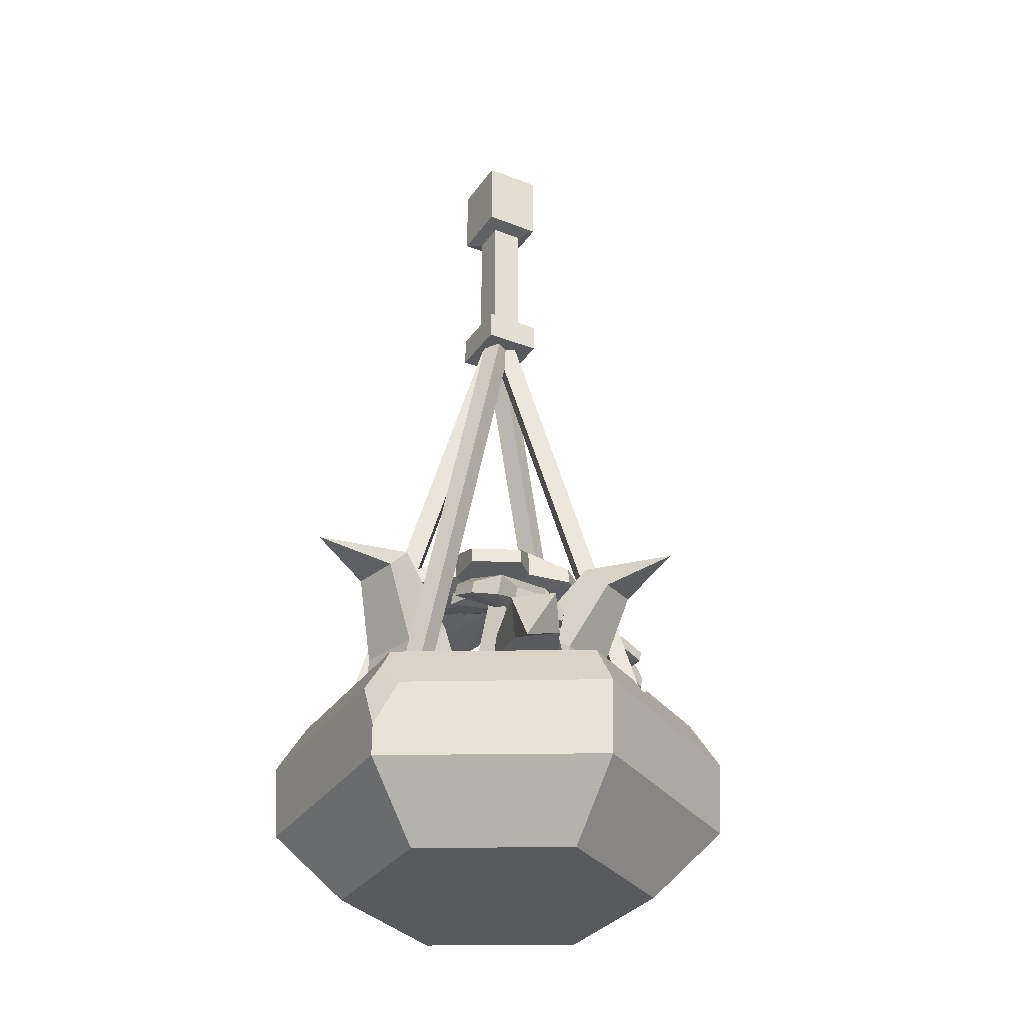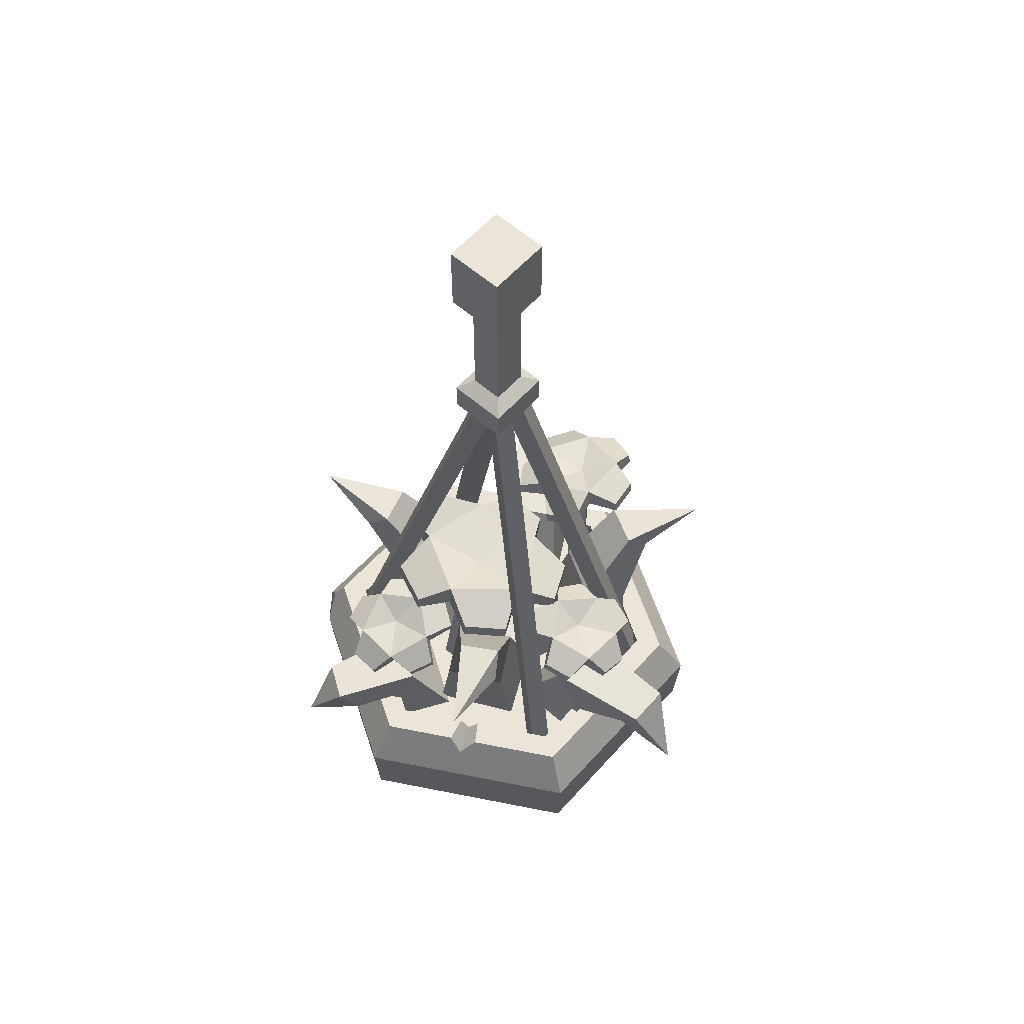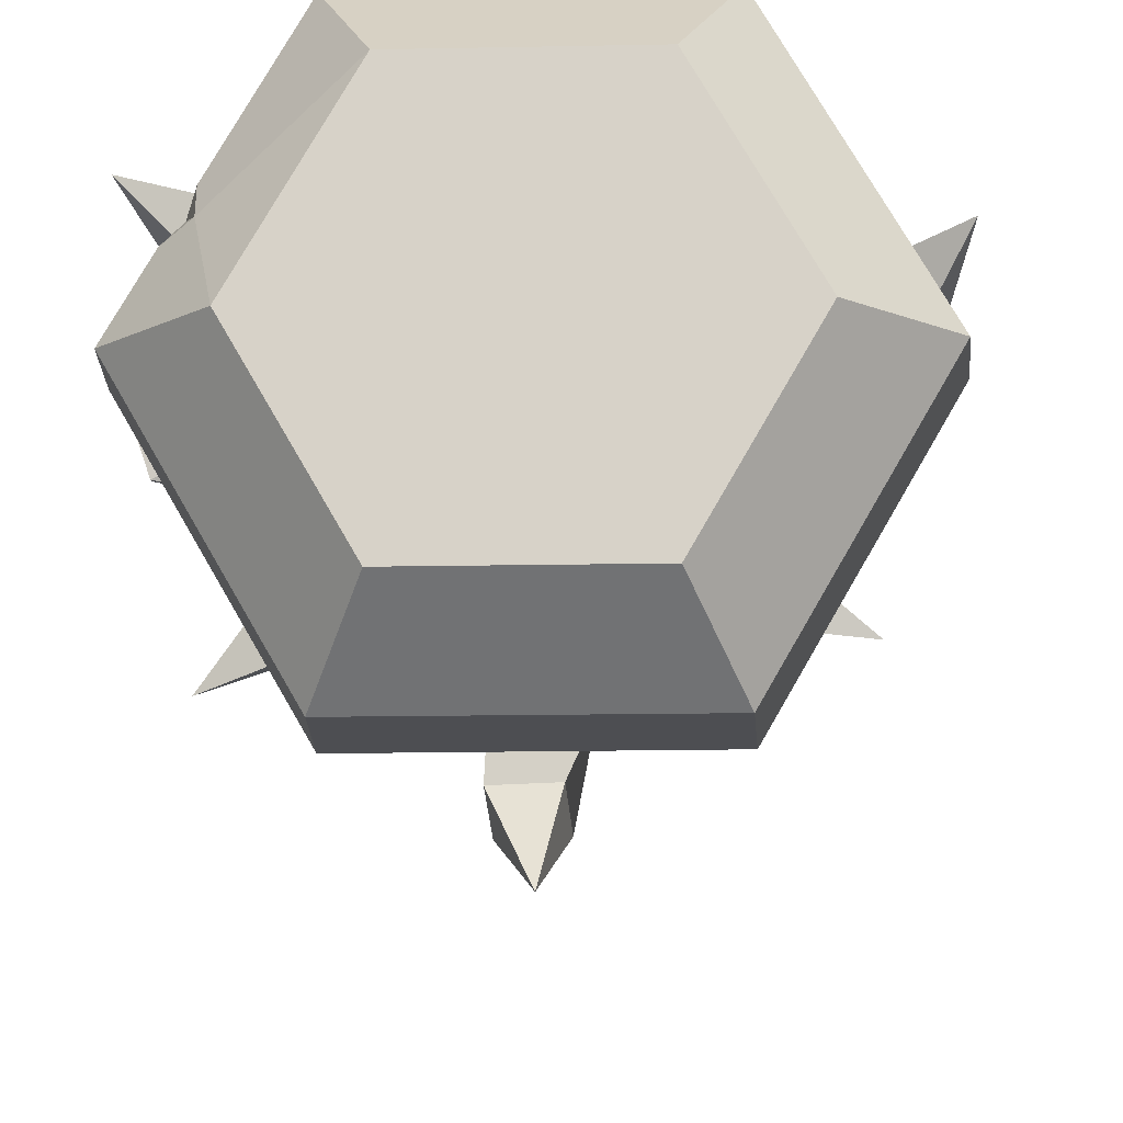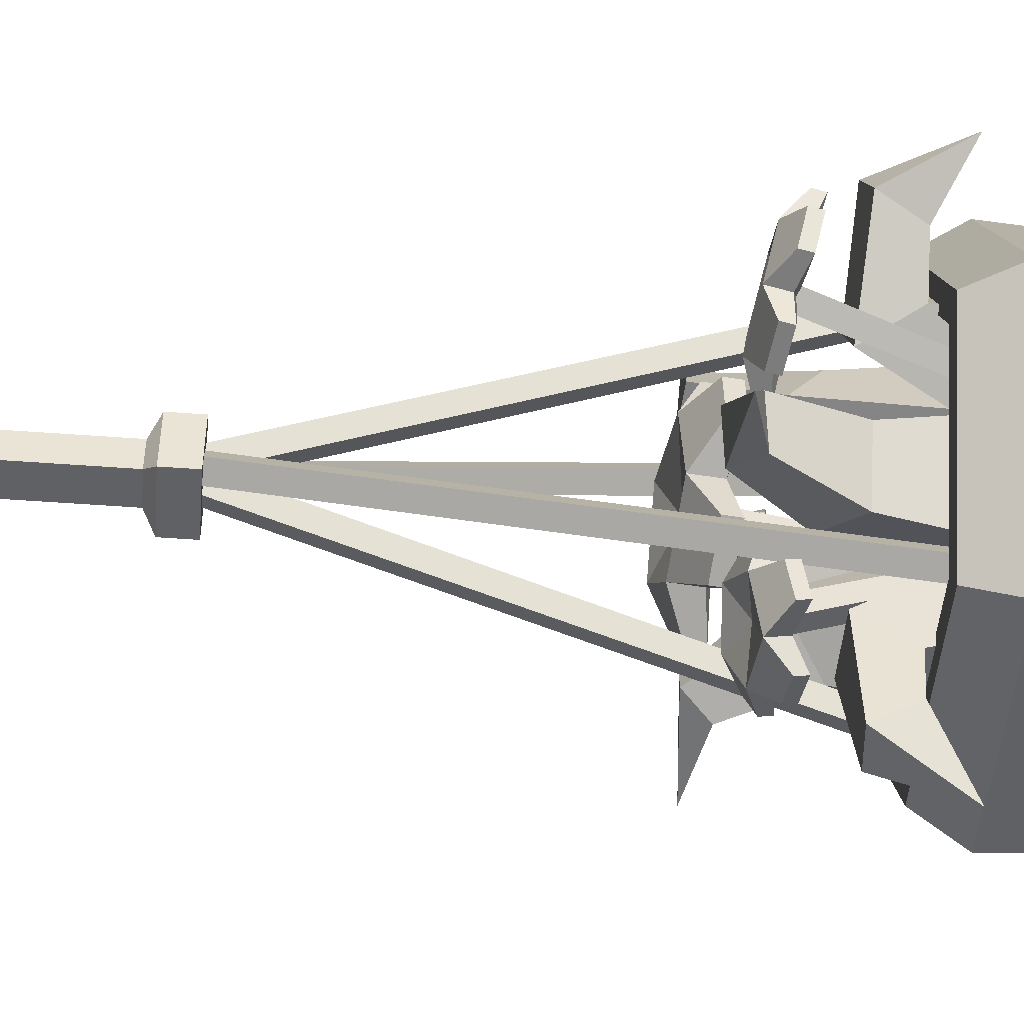
<metadata>
{"format":"obj","ext":"obj","renderer":"f3d","projection":"perspective","resolution":1024,"background":"white","views":[{"elev":-31.7,"azim":61.1,"up":"+Y"},{"elev":59.5,"azim":131.6,"up":"+Y"},{"elev":-14.1,"azim":2.6,"up":"+Z"},{"elev":-48.8,"azim":-94.8,"up":"+Z"}]}
</metadata>
<code>
v -2.832 -49.96 2.571
v 2.832 -49.96 2.571
v -2.832 -27.54 2.571
v 2.832 -27.54 2.571
v -2.832 -27.54 -2.571
v 2.832 -27.54 -2.571
v -2.832 -49.96 -2.571
v 2.832 -49.96 -2.571
v -7.157 -96.09 -13.76
v -8.742 -96.09 -12.88
v -0.8528 -49.07 -1.71
v -2.438 -49.11 -0.8277
v 0.01222 -49.52 -0.1734
v -1.573 -49.56 0.7092
v -6.292 -96.09 -12.22
v -7.877 -96.09 -11.34
v 7.143 -96.09 14.11
v 8.701 -96.09 13.18
v 0.1801 -48.95 1.71
v 1.737 -48.96 0.778
v -0.7292 -49.38 0.1932
v 0.8281 -49.38 -0.7391
v 6.234 -96.09 12.59
v 7.791 -96.09 11.66
v -8.736 -96.09 13.28
v -7.088 -96.09 14.04
v -1.592 -48.94 0.9113
v 0.05657 -48.99 1.67
v -0.8609 -49.36 -0.6998
v 0.7872 -49.41 0.05912
v -8.006 -96.09 11.67
v -6.358 -96.09 12.43
v 8.624 -96.09 -12.58
v 6.971 -96.09 -13.33
v 1.524 -49.21 -0.7599
v -0.1295 -49.24 -1.509
v 0.805 -49.68 0.8451
v -0.8481 -49.71 0.09634
v 7.906 -96.09 -10.97
v 6.253 -96.09 -11.72
v -2.832 -47.26 2.571
v 2.832 -47.26 2.571
v 2.832 -47.26 -2.571
v -2.832 -47.26 -2.571
v 1.551 -46.35 -1.408
v 1.551 -46.35 1.408
v -1.551 -46.35 1.408
v -1.551 -46.35 -1.408
v 2.832 -34.17 -2.571
v 2.832 -34.17 2.571
v -2.832 -34.17 2.571
v -2.832 -34.17 -2.571
v -1.551 -34.61 1.408
v 1.551 -34.61 1.408
v 1.551 -34.61 -1.408
v -1.551 -34.61 -1.408
v 6.978 -110 -12.09
v -6.978 -110 -12.09
v -13.96 -110 0
v -6.978 -110 12.09
v 6.978 -110 12.09
v 13.96 -110 0
v 8.986 -93.13 -15.56
v -8.986 -93.13 -15.56
v -17.97 -93.13 -0
v -8.986 -93.13 15.56
v 8.986 -93.13 15.56
v 17.97 -93.13 -0
v 0 -110 0
v -10.11 -103.9 17.51
v 10.11 -103.9 17.51
v 20.22 -103.9 0
v 10.11 -103.9 -17.51
v -10.11 -103.9 -17.51
v -20.22 -103.9 0
v -10.32 -97.24 -17.88
v 10.29 -97.16 -17.85
v 20.61 -97.16 0.03656
v 8.917 -97.24 17.88
v -10.32 -97.24 17.88
v -20.65 -97.24 -0
v 7.726 -93.13 -13.38
v -7.726 -93.13 -13.38
v -15.45 -93.13 -0
v -7.726 -93.13 13.38
v 7.726 -93.13 13.38
v 15.45 -93.13 -0
v 7.603 -96.09 -13.17
v -7.603 -96.09 -13.17
v 1e-06 -96.09 -0
v -15.21 -96.09 -0
v -7.603 -96.09 13.17
v 7.603 -96.09 13.17
v 15.21 -96.09 -0
v 9.552 -94.87 16.54
v 10.11 -101 17.5
v 11.51 -97.24 15.83
v 14.59 -93.13 -5.863
v 13.26 -93.13 -8.162
v 12.37 -93.13 -5.338
v 11.46 -93.13 -6.923
v 11.85 -94.62 -6.017
v 14.72 -94.57 -7.264
v -17.39 -103.9 4.901
v -15.63 -103.9 7.946
v -16.44 -101.8 6.885
v -15.44 -105.6 5.754
v 6.547 -96.09 4.753
v 11.59 -96.09 7.863
v 17.91 -90.16 8.454
v 16.56 -93.13 7.345
v 19.98 -89.86 5.195
v 18.63 -92.82 4.086
v 10.6 -96.09 -1.821
v 15.65 -96.09 1.289
v 10.19 -89.66 5.729
v 12.31 -93.13 7.036
v 15.23 -93.13 2.299
v 13.11 -89.66 0.9922
v 21.38 -95.47 8.842
v -8.4 -96.09 -0.7566
v -14.42 -96.09 2.719
v -18.76 -88.92 8.536
v -16.88 -92.51 7.73
v -16.84 -88.55 11.98
v -14.97 -92.14 11.17
v -4.46 -96.09 6.068
v -10.48 -96.09 9.544
v -11.52 -88.31 2.314
v -14.05 -92.51 3.775
v -11.21 -92.51 8.693
v -8.678 -88.31 7.232
v -21.21 -95.34 11.71
v 4.216 -96.09 -6.859
v 4.216 -96.09 -13.81
v 1.348 -88.92 -20.48
v 1.108 -92.51 -18.45
v -2.593 -88.55 -20.54
v -2.833 -92.14 -18.51
v -3.665 -96.09 -6.859
v -3.665 -96.09 -13.81
v 3.115 -88.31 -11.09
v 3.115 -92.51 -14.01
v -2.564 -92.51 -14.01
v -2.564 -88.31 -11.09
v -0.1742 -95.34 -24.18
v -4.103 -96.09 6.231
v -2.304 -96.09 12.95
v 0.7739 -80.12 13.35
v 1.572 -82.33 15.4
v 4.528 -79.8 12.14
v 5.325 -82.01 14.18
v 3.509 -96.09 4.191
v 5.308 -96.09 10.91
v -2.271 -86.04 8.816
v -1.149 -88.75 13
v 4.336 -88.75 11.53
v 3.215 -86.04 7.347
v 4.403 -80.6 21.01
v 4.276 -96.09 2.414
v 10.49 -96.09 -0.7101
v 10.26 -80.12 -3.806
v 12.1 -82.33 -5.003
v 8.308 -79.8 -7.235
v 10.15 -82.01 -8.432
v 0.7348 -96.09 -4.626
v 6.945 -96.09 -7.75
v 6.436 -86.04 0.09487
v 10.31 -88.75 -1.853
v 7.756 -88.75 -6.926
v 3.884 -86.04 -4.978
v 17.03 -80.6 -8.914
v -2.236 -96.09 -7.315
v -8.3 -96.09 -10.71
v -10.74 -80.12 -8.793
v -12.76 -82.33 -9.651
v -12.49 -79.8 -5.256
v -14.51 -82.01 -6.115
v -6.088 -96.09 -0.4402
v -12.15 -96.09 -3.839
v -5.366 -86.04 -7.807
v -9.147 -88.75 -9.926
v -11.92 -88.75 -4.972
v -8.143 -86.04 -2.853
v -18.76 -80.6 -11.54
v 2.05 -96.09 -2.955
v 2.211 -96.09 -4.635
v 0.2157 -83.14 -9.378
v 0.3779 -83.63 -11.06
v -1.536 -83.25 -9.513
v -1.374 -83.74 -11.2
v 0.3014 -96.09 -3.09
v 0.4631 -96.09 -4.769
v -13.33 -96.09 -0.9075
v -12.34 -96.09 0.5447
v -16.7 -83.61 1.506
v -15.71 -83.58 2.961
v -15.25 -83.45 0.5171
v -14.26 -83.42 1.973
v -11.88 -96.09 -1.894
v -10.9 -96.09 -0.442
v 6.066 -96.09 2.816
v 6.214 -96.09 1.065
v 2.871 -80.1 2.275
v 3.02 -80.06 0.5204
v 1.13 -80.31 2.122
v 1.279 -80.28 0.3685
v 4.329 -96.09 2.663
v 4.478 -96.09 0.913
v 8.275 -96.09 5.912
v 7.128 -96.09 4.582
v 11.79 -86.57 5.426
v 10.66 -86.3 4.1
v 10.56 -86.07 6.578
v 9.43 -85.8 5.252
v 6.975 -96.09 7.043
v 5.828 -96.09 5.713
v 13.62 -87.68 3.03
v 9.781 -86.57 1.404
v 7.188 -85.53 4.693
v 9.426 -86 8.352
v 13.4 -87.32 7.325
v 14.17 -85.94 2.915
v 10.33 -84.83 1.289
v 7.738 -83.79 4.578
v 9.976 -84.26 8.237
v 13.95 -85.58 7.21
v 10.79 -85.66 5.299
v 15.56 -88.64 6.76
v 15.68 -88.86 4.015
v 16 -87.87 3.95
v 15.88 -87.65 6.695
v 13.4 -88.35 0.7374
v 11.19 -87.73 -0.4141
v 11.51 -86.74 -0.4794
v 13.71 -87.37 0.672
v 7.051 -86.36 0.5153
v 5.572 -85.75 2.765
v 5.885 -84.76 2.7
v 7.364 -85.37 0.45
v 5.701 -85.53 6.72
v 7.401 -85.91 8.972
v 7.714 -84.93 8.907
v 6.014 -84.54 6.654
v 10.64 -86.85 10.23
v 13.12 -87.67 9.807
v 13.43 -86.68 9.742
v 10.95 -85.87 10.16
v -14.77 -84.75 6.261
v -10.91 -83.77 3.037
v -12.89 -83.02 -1.629
v -17.98 -83.53 -1.288
v -19.14 -84.6 3.588
v -14.93 -82.94 6.619
v -11.06 -81.96 3.395
v -13.05 -81.21 -1.271
v -18.13 -81.72 -0.9298
v -19.3 -82.79 3.946
v -15.53 -82.96 1.761
v -19.77 -85.79 6.336
v -16.97 -85.87 8.023
v -17.06 -84.85 8.226
v -19.86 -84.76 6.539
v -12.25 -85.34 7.416
v -9.809 -84.79 5.689
v -9.899 -83.76 5.892
v -12.34 -84.32 7.62
v -8.45 -83.68 0.6872
v -9.973 -83.24 -2.186
v -10.06 -82.21 -1.983
v -8.54 -82.65 0.8906
v -14.18 -83.19 -4.291
v -17.5 -83.59 -3.732
v -17.58 -82.57 -3.529
v -14.27 -82.17 -4.087
v -20.63 -84.42 -0.9473
v -21.58 -85.08 1.965
v -21.67 -84.05 2.168
v -20.72 -83.39 -0.7436
v -3.736 -81.43 -1.42
v -2.826 -81.32 5.444
v 3.952 -80.65 6.693
v 7.231 -80.35 0.6014
v 2.48 -80.83 -4.413
v -3.98 -78.94 -1.428
v -3.07 -78.83 5.435
v 3.708 -78.16 6.685
v 6.987 -77.86 0.5931
v 2.235 -78.34 -4.421
v 1.999 -79.59 1.328
v -0.2282 -81.89 -7.354
v -4.184 -82.27 -5.412
v -4.323 -80.86 -5.417
v -0.3667 -80.47 -7.359
v -6.89 -82.51 0.4514
v -6.673 -82.48 4.56
v -6.812 -81.07 4.556
v -7.029 -81.1 0.4469
v -1.92 -81.99 9.896
v 2.471 -81.56 10.32
v 2.333 -80.15 10.32
v -2.059 -80.58 9.891
v 7.92 -81.04 7.083
v 9.67 -80.88 2.862
v 9.531 -79.47 2.857
v 7.781 -79.62 7.078
v 8.739 -80.99 -2.837
v 6.088 -81.26 -6.129
v 5.95 -79.85 -6.134
v 8.6 -79.58 -2.842
v 1.817 -84.42 -13.47
v -2.475 -84.85 -13.57
v -3.994 -83.98 -9.624
v -0.6416 -83.01 -7.086
v 2.95 -83.28 -9.461
v 1.651 -82.65 -13.92
v -2.641 -83.08 -14.02
v -4.161 -82.22 -10.08
v -0.8084 -81.25 -7.538
v 2.784 -81.52 -9.913
v -0.6018 -82.91 -10.44
v 5.11 -83.99 -10.71
v 4.367 -84.71 -13.27
v 4.272 -83.71 -13.52
v 5.016 -82.99 -10.97
v 1.089 -85.58 -15.44
v -1.444 -85.88 -15.7
v -1.539 -84.88 -15.95
v 0.9941 -84.58 -15.7
v -5.232 -85.64 -13.35
v -5.982 -85.05 -10.76
v -6.076 -84.04 -11.01
v -5.327 -84.64 -13.61
v -4.614 -84 -7.188
v -2.232 -83.41 -5.742
v -2.327 -82.41 -5.999
v -4.708 -83 -7.445
v 1.351 -83.07 -5.764
v 3.657 -83.18 -7.043
v 3.562 -82.18 -7.299
v 1.256 -82.07 -6.021
v -15.12 -84.31 1.929
v -0.4182 -84.27 -10.54
v 1.473 -81.43 1.356
v 10.58 -86.98 4.994
f 41 42 46 47
f 3 4 6 5
f 48 45 43 44
f 7 8 2 1
f 42 43 45 46
f 44 41 47 48
f 9 10 12 11
f 11 12 14 13
f 13 14 16 15
f 10 16 14 12
f 15 9 11 13
f 17 18 20 19
f 19 20 22 21
f 21 22 24 23
f 18 24 22 20
f 23 17 19 21
f 25 26 28 27
f 27 28 30 29
f 29 30 32 31
f 26 32 30 28
f 31 25 27 29
f 33 34 36 35
f 35 36 38 37
f 37 38 40 39
f 34 40 38 36
f 39 33 35 37
f 1 2 42 41
f 2 8 43 42
f 44 43 8 7
f 7 1 41 44
f 54 55 49 50
f 53 54 50 51
f 56 53 51 52
f 52 49 55 56
f 50 49 6 4
f 51 50 4 3
f 52 51 3 5
f 5 6 49 52
f 47 46 54 53
f 46 45 55 54
f 56 55 45 48
f 48 47 53 56
f 73 74 76 77
f 74 75 81 76
f 81 106 80
f 96 97 79
f 72 73 77 78
f 58 57 69
f 59 58 69
f 60 59 69
f 61 60 69
f 62 61 69
f 57 62 69
f 88 89 90
f 89 91 90
f 91 92 90
f 92 93 90
f 93 94 90
f 94 88 90
f 71 70 60 61
f 72 71 61 62
f 73 72 62 57
f 74 73 57 58
f 75 74 58 59
f 59 107 104 75
f 77 76 64 63
f 78 103 98 68
f 79 97 95
f 81 80 66 65
f 76 81 65 64
f 63 64 83 82
f 64 65 84 83
f 65 66 85 84
f 66 67 86 85
f 67 68 87 86
f 68 98 100 87
f 82 83 89 88
f 83 84 91 89
f 84 85 92 91
f 85 86 93 92
f 86 87 94 93
f 88 102 101 82
f 80 79 95 67 66
f 70 71 96 79 80
f 71 72 78 97 96
f 95 97 78 68 67
f 101 99 63 82
f 100 98 103 102
f 102 103 99 101
f 103 77 63 99
f 78 77 103
f 87 100 102 94
f 94 102 88
f 104 107 106
f 106 107 105
f 75 104 106 81
f 80 106 105 70
f 60 70 105 107
f 60 107 59
f 116 117 111 110
f 110 111 120
f 112 113 118 119
f 117 118 113 111
f 119 116 110 112
f 108 109 117 116
f 109 115 118 117
f 119 118 115 114
f 114 108 116 119
f 113 120 111
f 112 120 113
f 110 120 112
f 129 130 124 123
f 123 124 133
f 125 126 131 132
f 130 131 126 124
f 132 129 123 125
f 121 122 130 129
f 122 128 131 130
f 132 131 128 127
f 127 121 129 132
f 126 133 124
f 125 133 126
f 123 133 125
f 142 143 137 136
f 136 137 146
f 138 139 144 145
f 143 144 139 137
f 145 142 136 138
f 134 135 143 142
f 135 141 144 143
f 145 144 141 140
f 140 134 142 145
f 139 146 137
f 138 146 139
f 136 146 138
f 155 156 150 149
f 149 150 159
f 151 152 157 158
f 156 157 152 150
f 158 155 149 151
f 147 148 156 155
f 148 154 157 156
f 158 157 154 153
f 153 147 155 158
f 152 159 150
f 151 159 152
f 149 159 151
f 168 169 163 162
f 162 163 172
f 164 165 170 171
f 169 170 165 163
f 171 168 162 164
f 160 161 169 168
f 161 167 170 169
f 171 170 167 166
f 166 160 168 171
f 165 172 163
f 164 172 165
f 162 172 164
f 181 182 176 175
f 175 176 185
f 177 178 183 184
f 182 183 178 176
f 184 181 175 177
f 173 174 182 181
f 174 180 183 182
f 184 183 180 179
f 179 173 181 184
f 178 185 176
f 177 185 178
f 175 185 177
f 186 187 189 188
f 190 191 193 192
f 187 193 191 189
f 192 186 188 190
f 194 195 197 196
f 198 199 201 200
f 195 201 199 197
f 200 194 196 198
f 202 203 205 204
f 206 207 209 208
f 203 209 207 205
f 208 202 204 206
f 210 211 213 212
f 214 215 217 216
f 211 217 215 213
f 216 210 212 214
f 233 234 235 236
f 237 238 239 240
f 241 242 243 244
f 245 246 247 248
f 229 230 231 232
f 223 224 228
f 224 225 228
f 225 226 228
f 226 227 228
f 227 223 228
f 218 223 231 230
f 223 227 232 231
f 227 222 229 232
f 219 224 235 234
f 224 223 236 235
f 223 218 233 236
f 220 225 239 238
f 225 224 240 239
f 224 219 237 240
f 221 226 243 242
f 226 225 244 243
f 225 220 241 244
f 222 227 247 246
f 227 226 248 247
f 226 221 245 248
f 264 265 266 267
f 268 269 270 271
f 272 273 274 275
f 276 277 278 279
f 260 261 262 263
f 254 255 259
f 255 256 259
f 256 257 259
f 257 258 259
f 258 254 259
f 249 254 262 261
f 254 258 263 262
f 258 253 260 263
f 250 255 266 265
f 255 254 267 266
f 254 249 264 267
f 251 256 270 269
f 256 255 271 270
f 255 250 268 271
f 252 257 274 273
f 257 256 275 274
f 256 251 272 275
f 253 258 278 277
f 258 257 279 278
f 257 252 276 279
f 295 296 297 298
f 299 300 301 302
f 303 304 305 306
f 307 308 309 310
f 291 292 293 294
f 285 286 290
f 286 287 290
f 287 288 290
f 288 289 290
f 289 285 290
f 280 285 293 292
f 285 289 294 293
f 289 284 291 294
f 281 286 297 296
f 286 285 298 297
f 285 280 295 298
f 282 287 301 300
f 287 286 302 301
f 286 281 299 302
f 283 288 305 304
f 288 287 306 305
f 287 282 303 306
f 284 289 309 308
f 289 288 310 309
f 288 283 307 310
f 326 327 328 329
f 330 331 332 333
f 334 335 336 337
f 338 339 340 341
f 322 323 324 325
f 316 317 321
f 317 318 321
f 318 319 321
f 319 320 321
f 320 316 321
f 311 316 324 323
f 316 320 325 324
f 320 315 322 325
f 312 317 328 327
f 317 316 329 328
f 316 311 326 329
f 313 318 332 331
f 318 317 333 332
f 317 312 330 333
f 314 319 336 335
f 319 318 337 336
f 318 313 334 337
f 315 320 340 339
f 320 319 341 340
f 319 314 338 341
f 260 253 342
f 249 261 342
f 261 260 342
f 264 249 342
f 250 265 342
f 265 264 342
f 268 250 342
f 251 269 342
f 269 268 342
f 272 251 342
f 252 273 342
f 273 272 342
f 276 252 342
f 253 277 342
f 277 276 342
f 322 315 343
f 311 323 343
f 323 322 343
f 326 311 343
f 312 327 343
f 327 326 343
f 330 312 343
f 313 331 343
f 331 330 343
f 334 313 343
f 314 335 343
f 335 334 343
f 338 314 343
f 315 339 343
f 339 338 343
f 291 284 344
f 280 292 344
f 292 291 344
f 295 280 344
f 281 296 344
f 296 295 344
f 299 281 344
f 282 300 344
f 300 299 344
f 303 282 344
f 283 304 344
f 304 303 344
f 307 283 344
f 284 308 344
f 308 307 344
f 229 222 345
f 218 230 345
f 230 229 345
f 233 218 345
f 219 234 345
f 234 233 345
f 237 219 345
f 220 238 345
f 238 237 345
f 241 220 345
f 221 242 345
f 242 241 345
f 245 221 345
f 222 246 345
f 246 245 345

</code>
